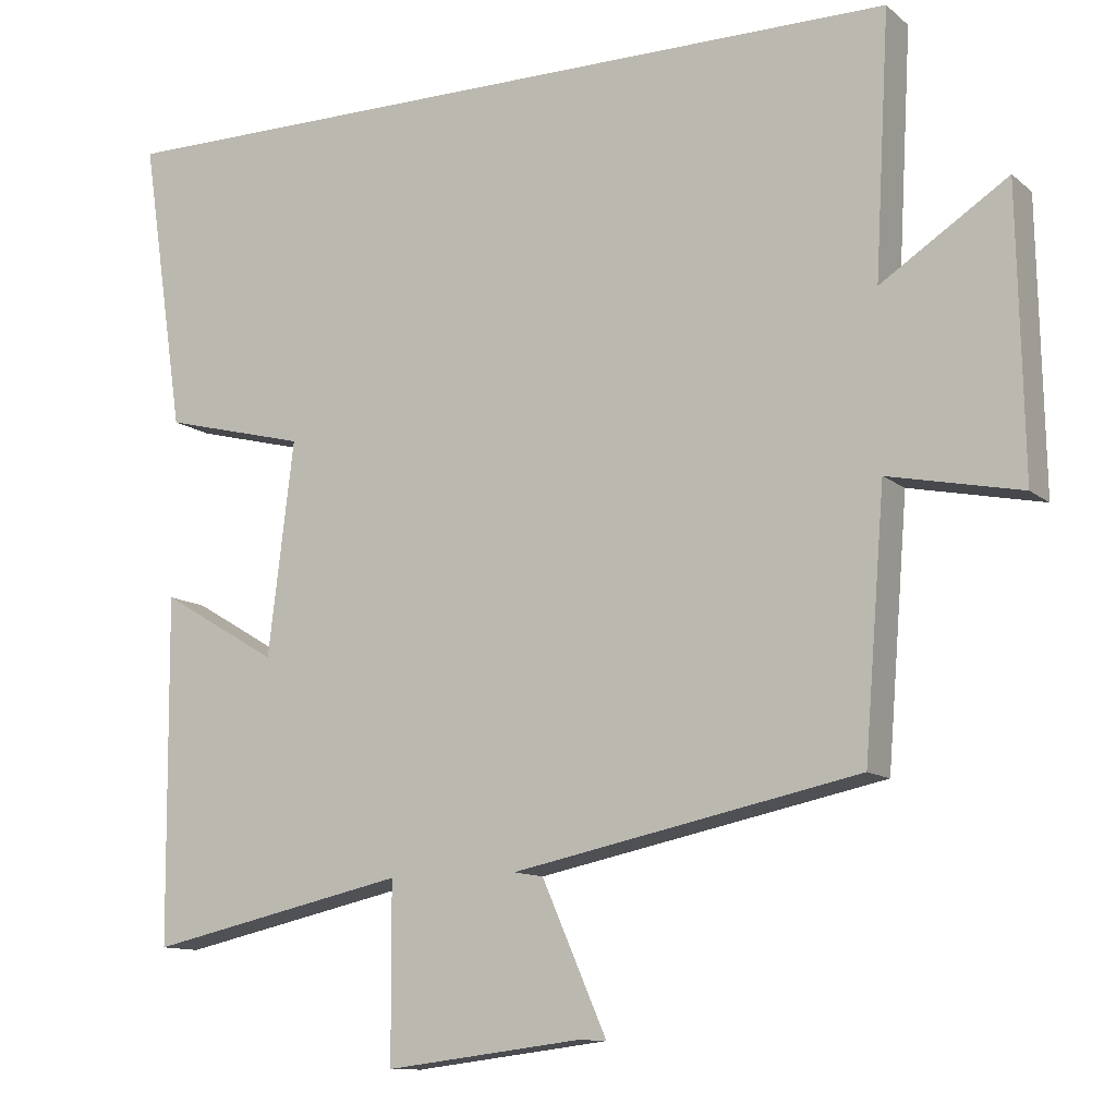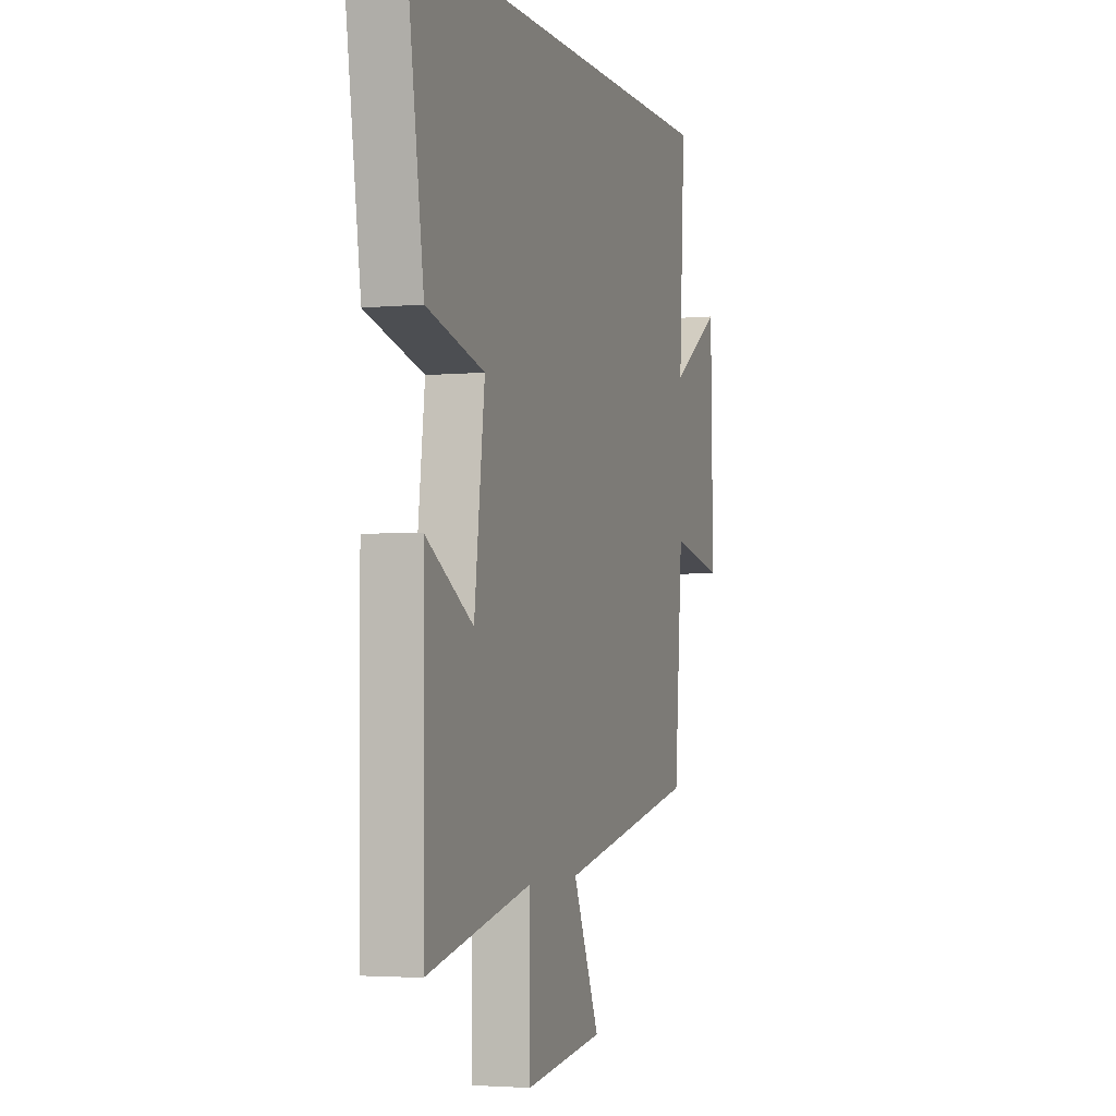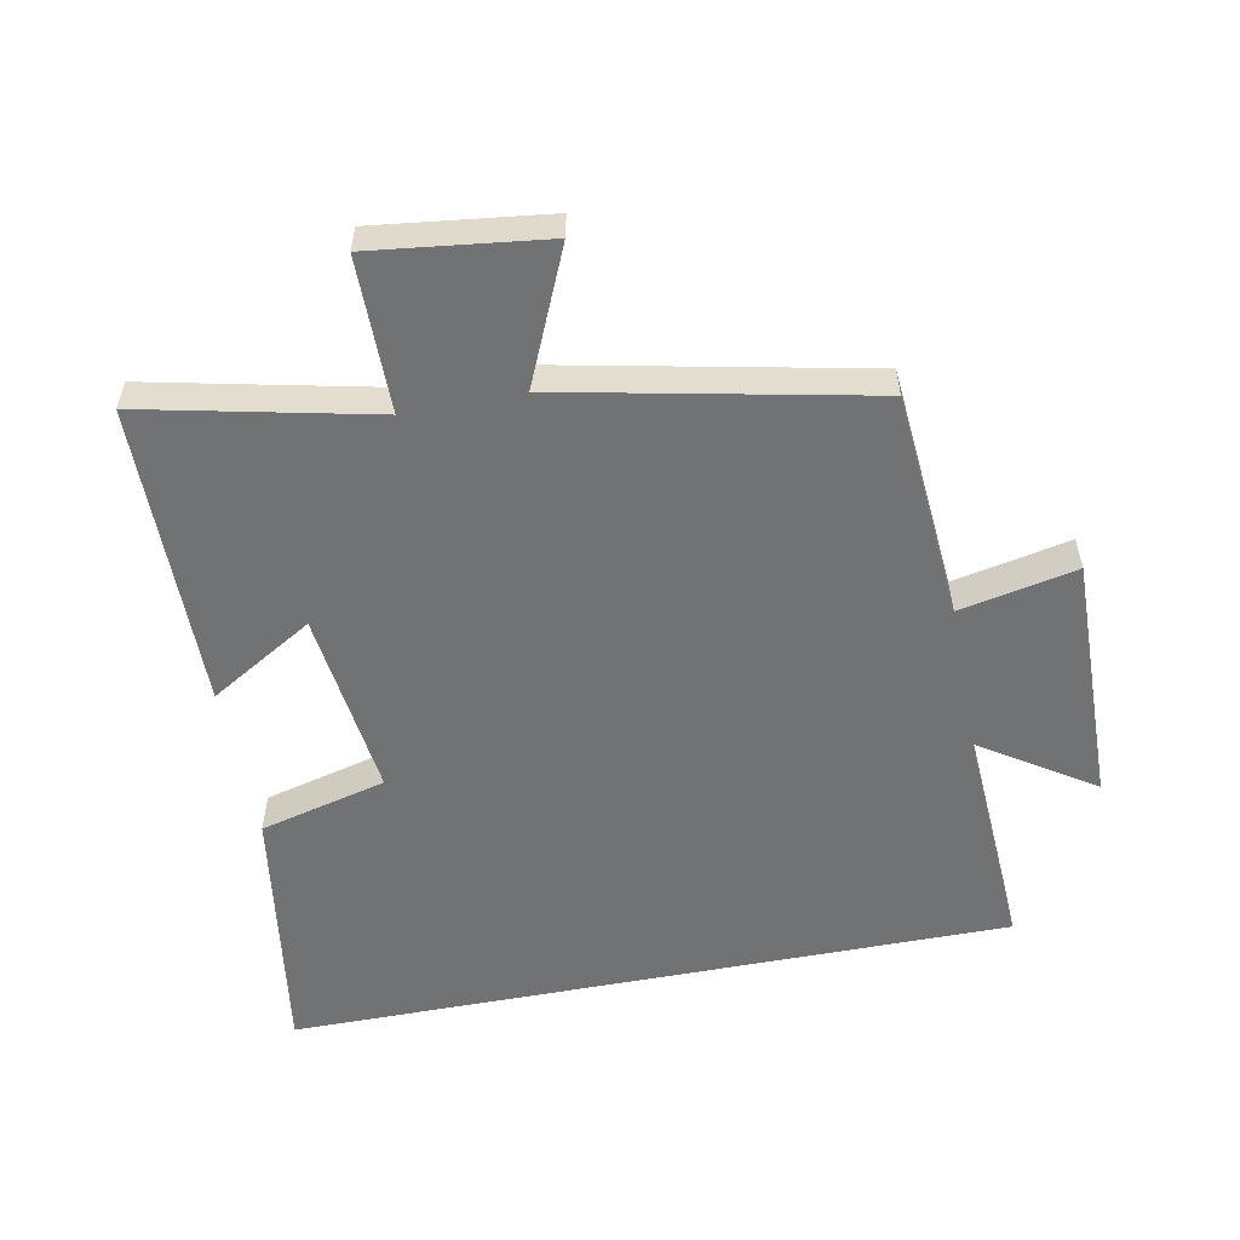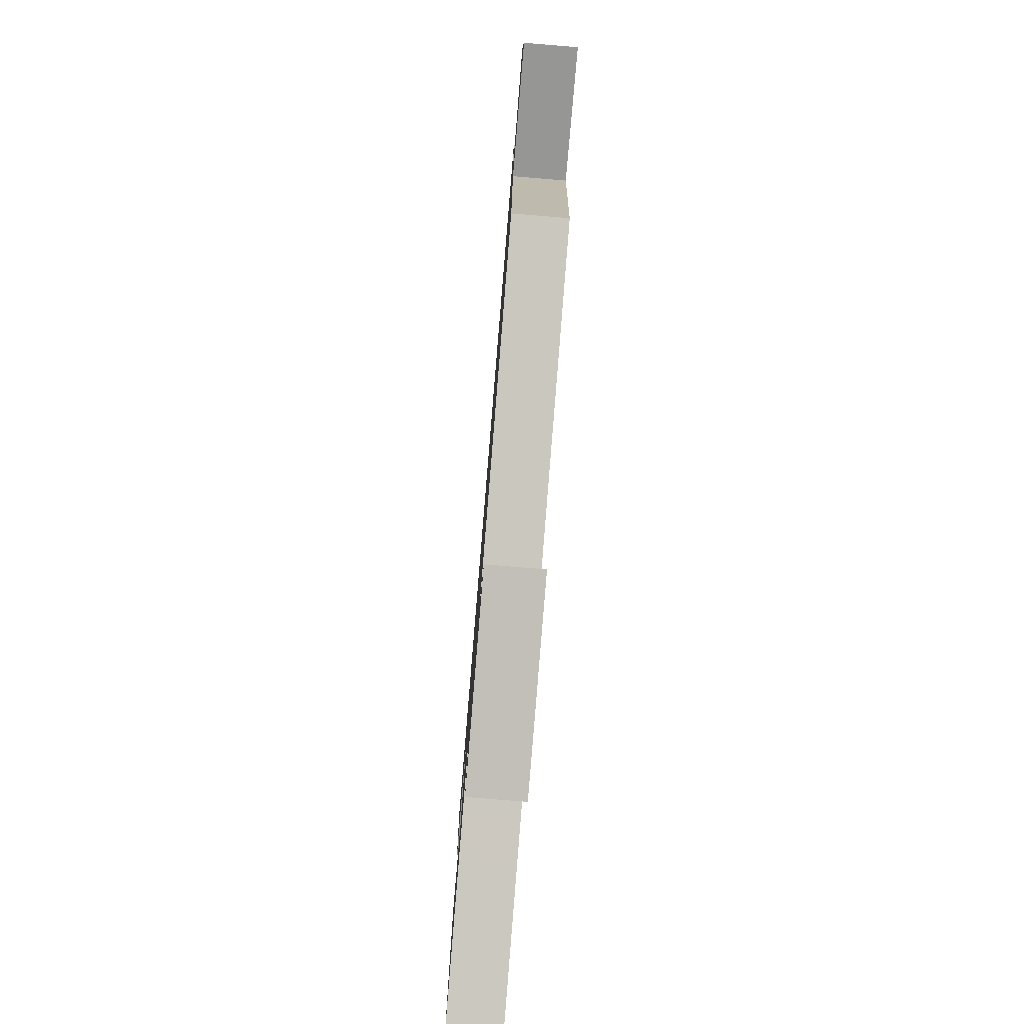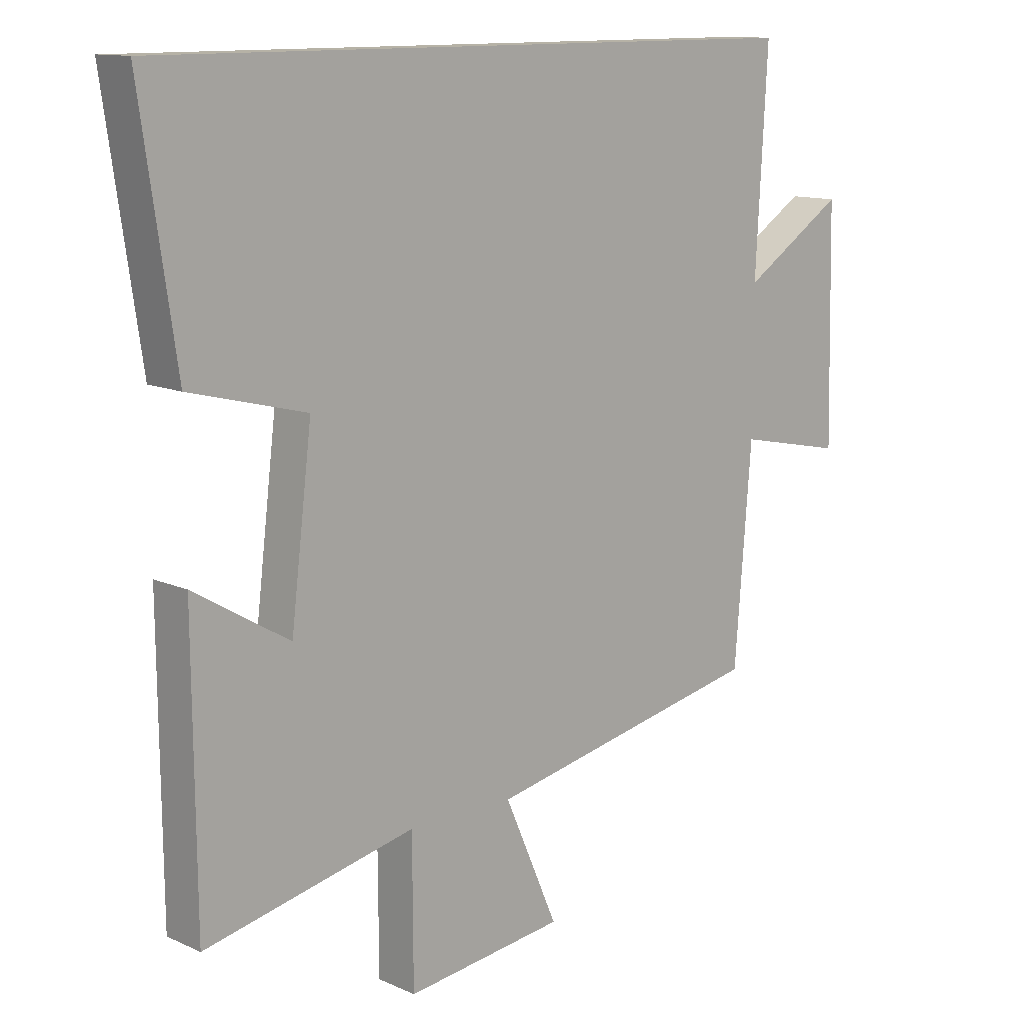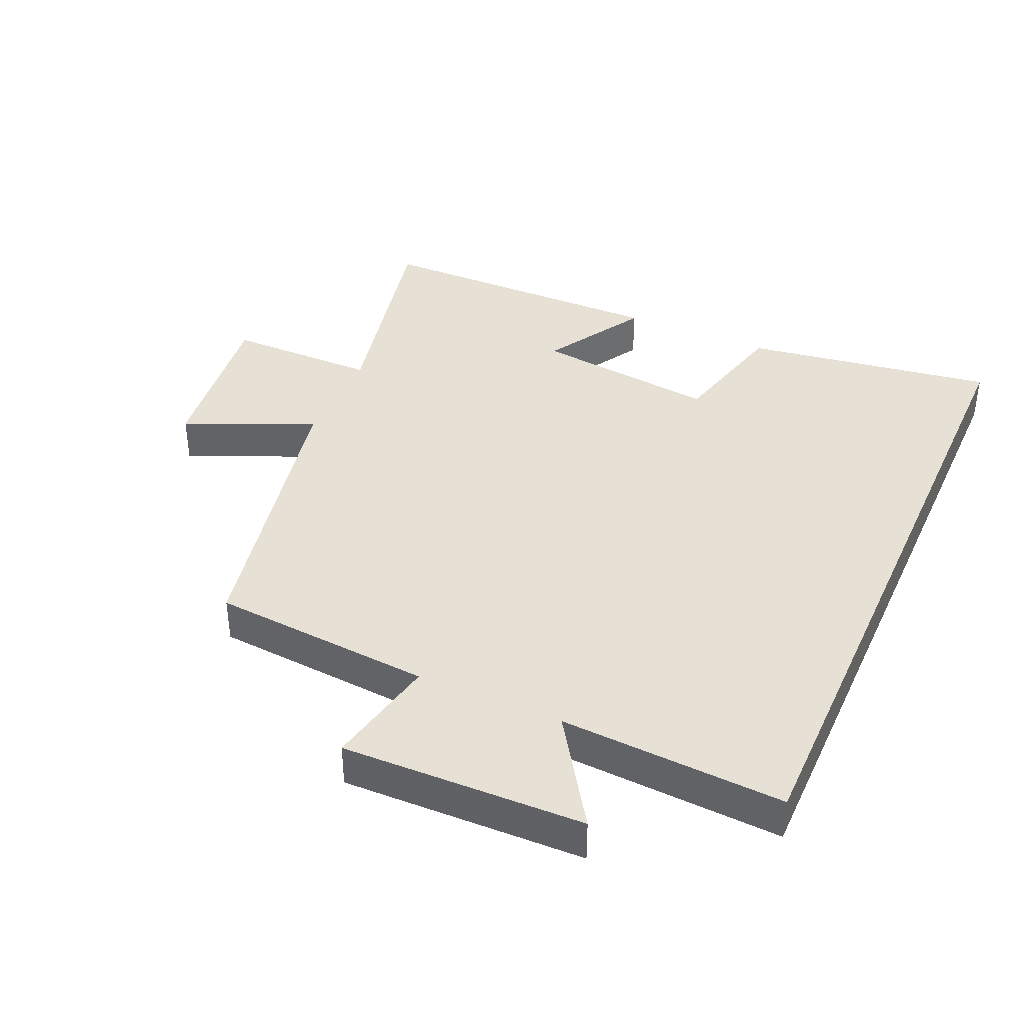
<metadata>
{"format":"obj","ext":"obj","renderer":"f3d","projection":"perspective","resolution":1024,"background":"white","views":[{"elev":-11.3,"azim":-151.3,"up":"+Z"},{"elev":-3.3,"azim":107.9,"up":"+Z"},{"elev":-55.4,"azim":-169.0,"up":"+Y"},{"elev":-79.5,"azim":-94.7,"up":"+Z"},{"elev":12.2,"azim":136.6,"up":"+Z"},{"elev":39.2,"azim":-66.1,"up":"+Y"}]}
</metadata>
<code>
v 0.557 0.07 0.5
v 0.5 0.07 0.116
v 0.311 0.07 0.068
v 0.345 0.07 -0.212
v 0.5 0.07 -0.12
v 0.496 0.07 -0.575
v 0.154 0.07 -0.5
v 0.153 0.07 -0.73
v -0.105 0.07 -0.698
v -0.018 0.07 -0.5
v -0.473 0.07 -0.406
v -0.5 0.07 -0.068
v -0.674 0.07 -0.104
v -0.666 0.07 0.266
v -0.5 0.07 0.158
v -0.519 0.07 0.5
v 0.557 0 0.5
v 0.5 0 0.116
v 0.311 0 0.068
v 0.345 0 -0.212
v 0.5 0 -0.12
v 0.496 0 -0.575
v 0.154 0 -0.5
v 0.153 0 -0.73
v -0.105 0 -0.698
v -0.018 0 -0.5
v -0.473 0 -0.406
v -0.5 0 -0.068
v -0.674 0 -0.104
v -0.666 0 0.266
v -0.5 0 0.158
v -0.519 0 0.5
f 1 2 3
f 16 1 3
f 15 16 3
f 12 13 14 15
f 15 3 4
f 12 15 4
f 11 12 4
f 10 11 4
f 7 8 9 10
f 7 10 4 5
f 5 6 7
f 19 18 17
f 19 17 32
f 19 32 31
f 31 30 29 28
f 20 19 31
f 20 31 28
f 20 28 27
f 20 27 26
f 26 25 24 23
f 21 20 26 23
f 23 22 21
f 1 17 18 2
f 2 18 19 3
f 3 19 20 4
f 4 20 21 5
f 5 21 22 6
f 6 22 23 7
f 7 23 24 8
f 8 24 25 9
f 9 25 26 10
f 10 26 27 11
f 11 27 28 12
f 12 28 29 13
f 13 29 30 14
f 14 30 31 15
f 15 31 32 16
f 16 32 17 1

</code>
